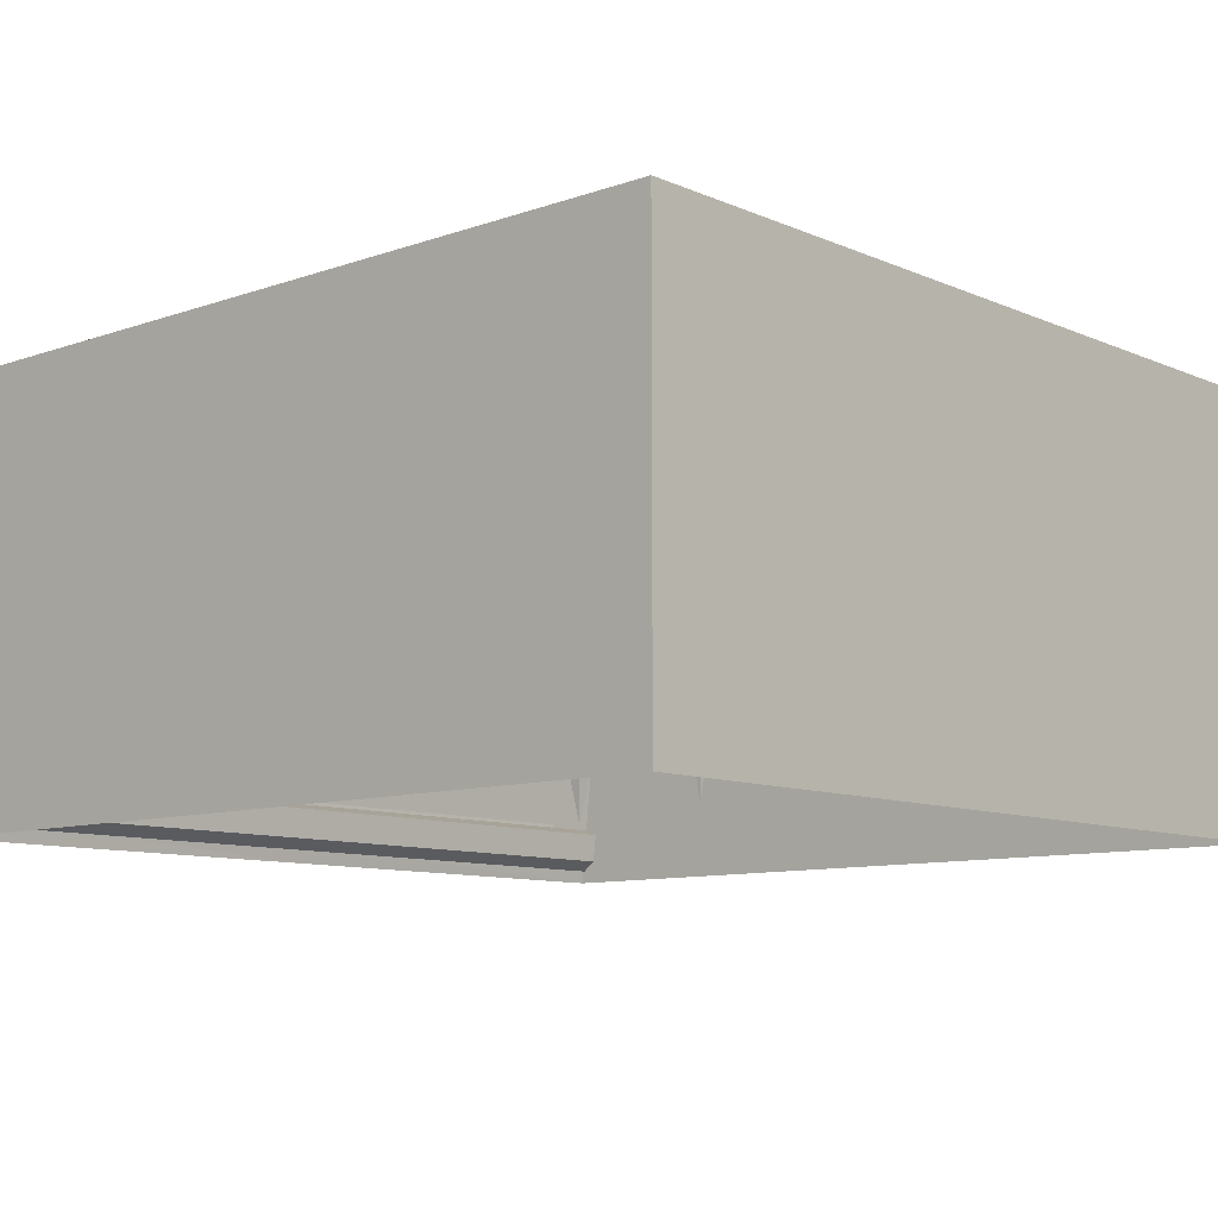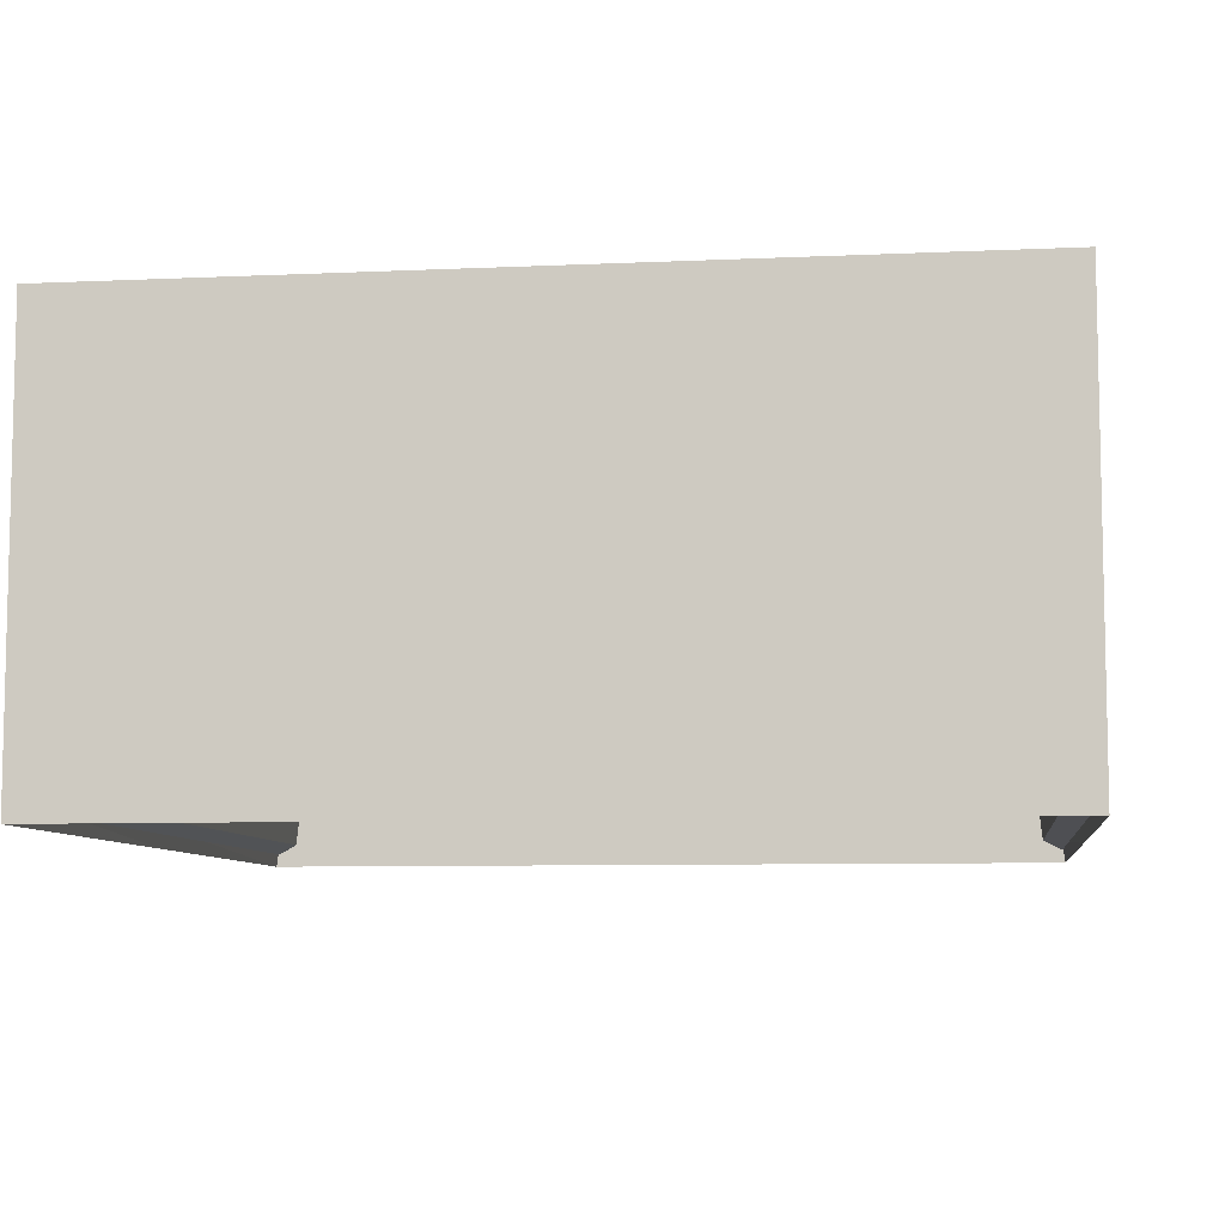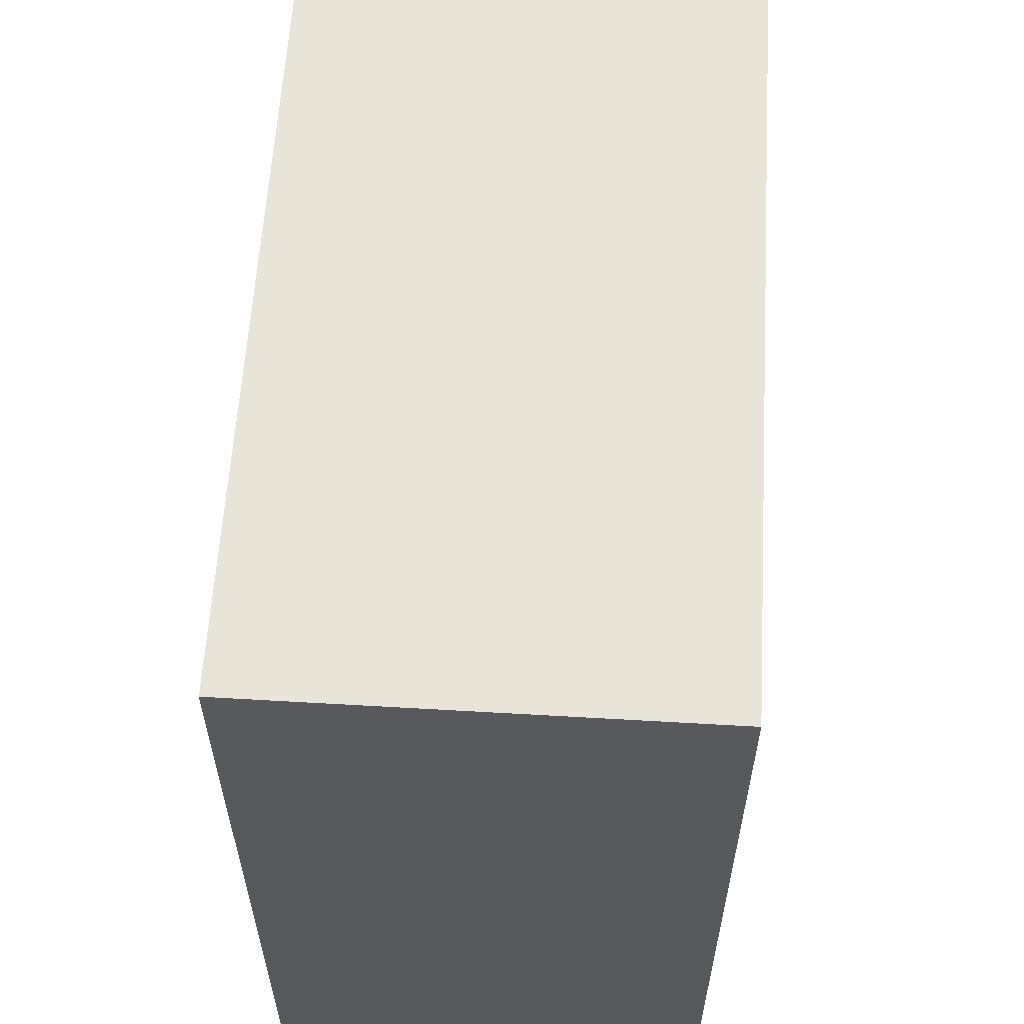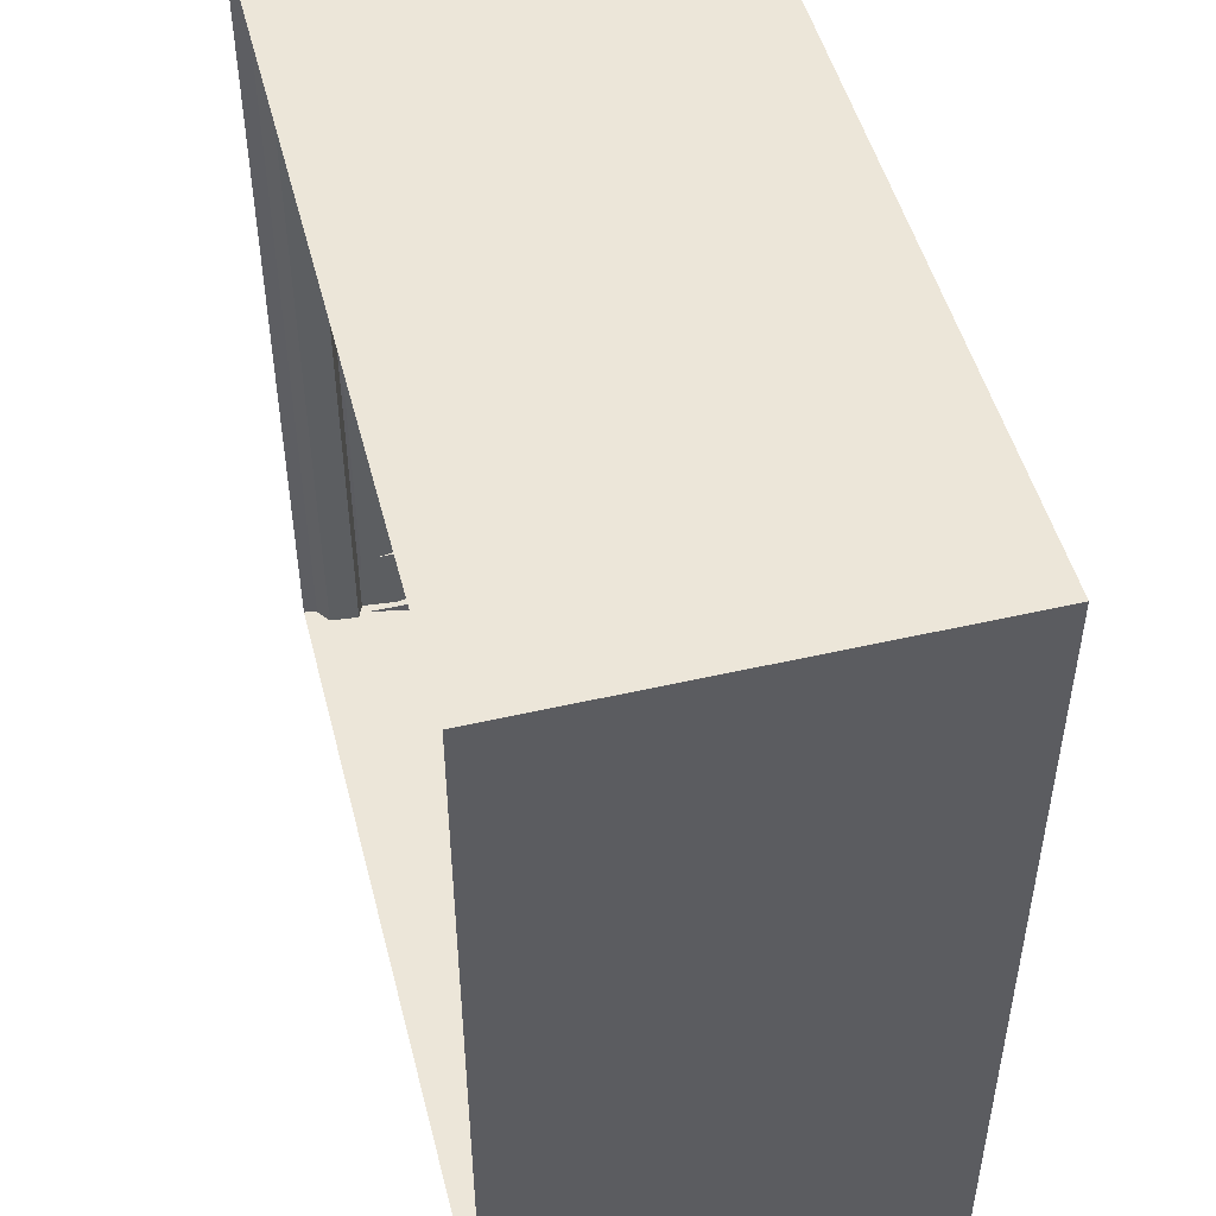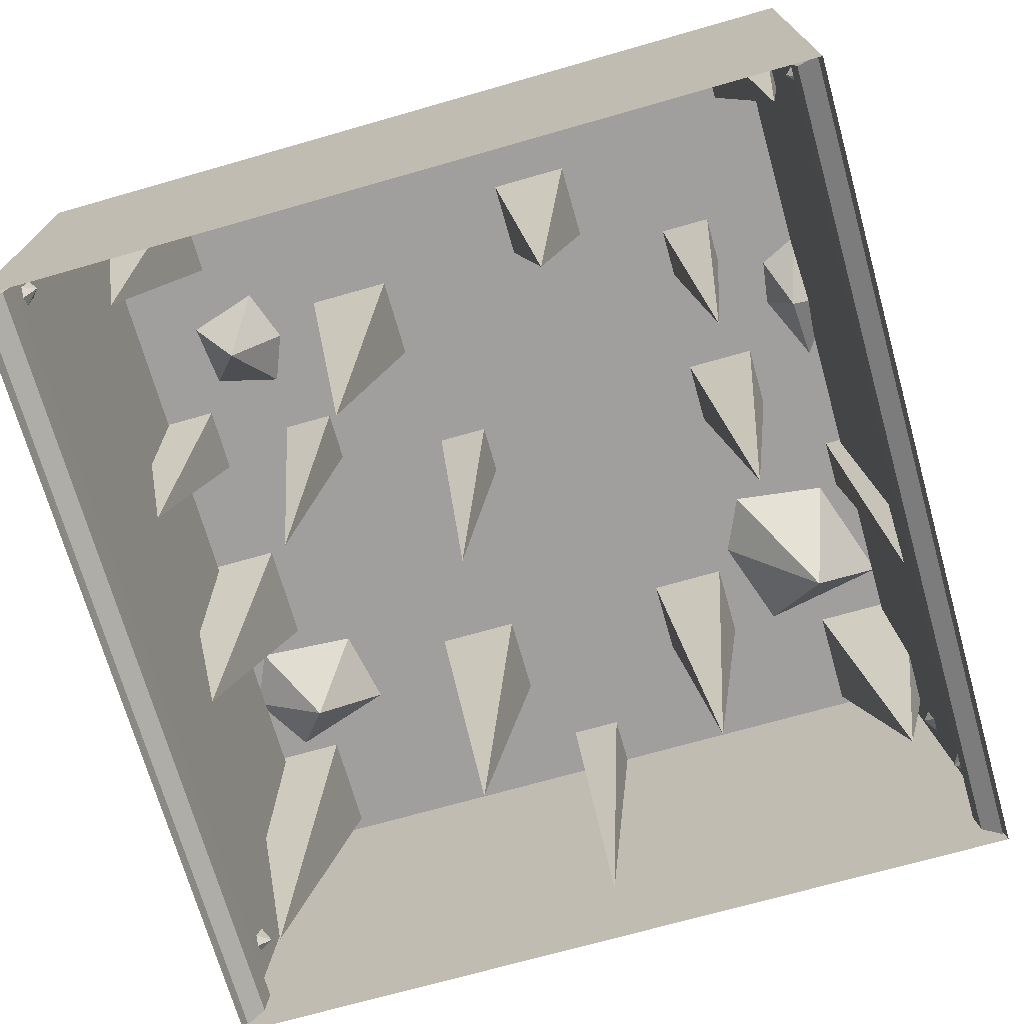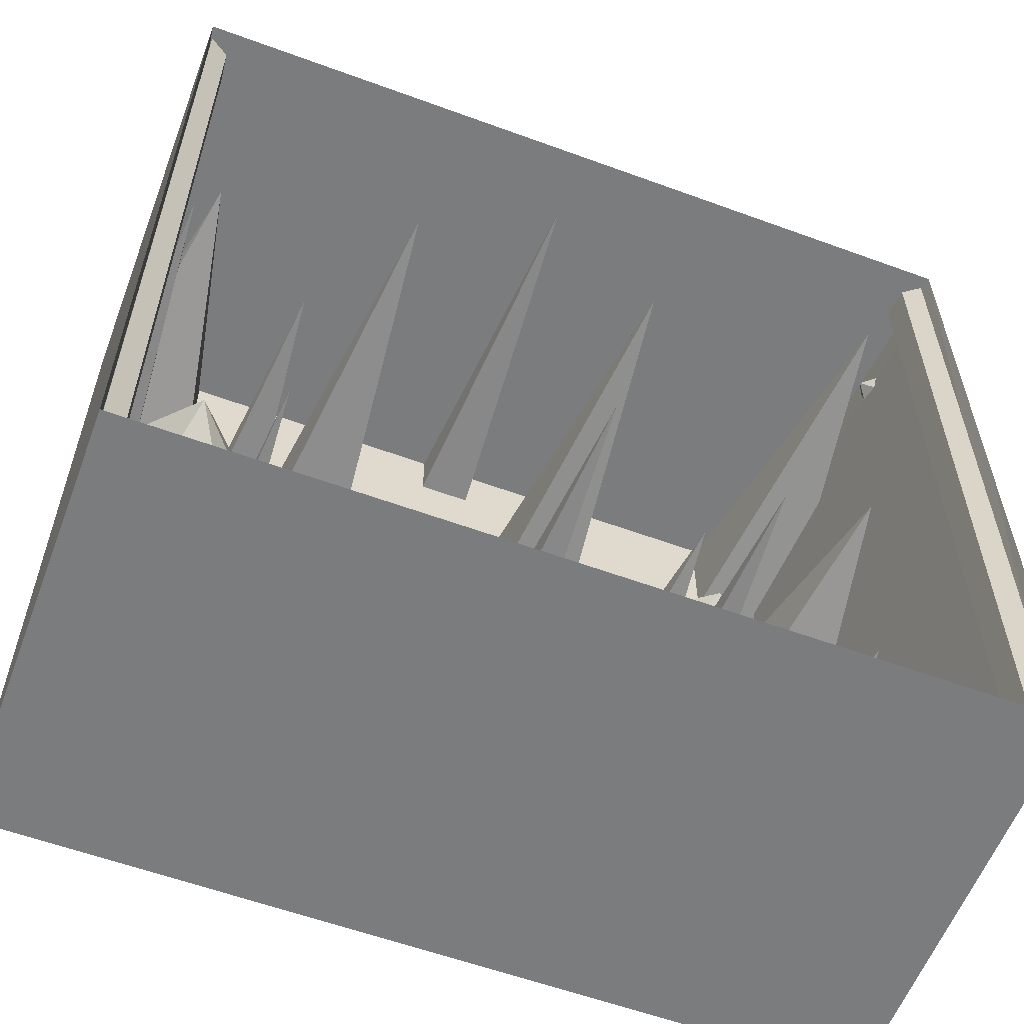
<metadata>
{"format":"obj","ext":"obj","renderer":"f3d","projection":"perspective","resolution":1024,"background":"white","views":[{"elev":-9.6,"azim":-137.9,"up":"+Y"},{"elev":-7.7,"azim":-172.6,"up":"+Y"},{"elev":59.8,"azim":-86.6,"up":"+Z"},{"elev":49.4,"azim":75.7,"up":"+Z"},{"elev":-71.4,"azim":-164.1,"up":"+Y"},{"elev":-58.7,"azim":-20.7,"up":"+Z"}]}
</metadata>
<code>
o object/trap/base
v 126 19 0
v 115 127 0
v 115 127 -118
v 126 19 -118
v 128 0 -128
v 128 0 -111
v 115 127 -111
v 115 127 -128
v 127 7 -128
v 128 0 0
v 127 6 0
v 128 0 128
v 127 7 128
v 120 41 -119
v 123 46 -121
v 124 39 -121
v 124 37 -118
v 124 39 -115
v 123 45 -116
v 117 80 -119
v 120 75 -117
v 119 82 -117
v 119 84 -120
v 119 82 -123
v 120 76 -122
v 112 127 -118
v 115 122 -116
v 115 127 -115
v 115 123 -121
v 115 127 -122
v 127 4 128
v 126 18 128
v 120 16 128
v 121 7 128
v 126 18 -128
v 127 4 -128
v 121 7 -126
v 120 16 -126
v 126 18 -87
v 120 16 -87
v 126 18 -63
v 120 16 -63
v 126 18 0
v 120 16 0
v 126 18 63
v 120 16 63
v 126 18 87
v 120 16 87
v 120 16 126
v 121 7 126
v 127 4 87
v 121 7 87
v 127 4 63
v 121 7 63
v 127 4 0
v 121 7 0
v 127 4 -63
v 121 7 -63
v 127 4 -87
v 121 7 -87
v 126 19 118
v 115 127 118
v 115 127 128
v 115 127 111
v 128 0 111
v 124 39 121
v 123 46 121
v 120 41 119
v 124 37 118
v 124 39 115
v 123 45 116
v 119 82 117
v 120 75 117
v 117 80 119
v 119 84 120
v 119 82 123
v 120 76 122
v 115 127 115
v 115 122 116
v 112 127 118
v 115 123 121
v 115 127 122
v 121 7 -128
v 120 16 -128
v -126 19 -118
v -115 127 -118
v -115 127 0
v -126 19 0
v -115 127 118
v -126 19 118
v -115 127 -128
v -115 127 -111
v -128 0 -111
v -128 0 -128
v -127 6 0
v -128 0 0
v -127 7 -128
v -124 39 -121
v -123 46 -121
v -120 41 -119
v -124 37 -118
v -124 39 -115
v -123 45 -116
v -119 82 -117
v -120 75 -117
v -117 80 -119
v -119 84 -120
v -119 82 -123
v -120 76 -122
v -115 127 -115
v -115 122 -116
v -112 127 -118
v -115 123 -121
v -115 127 -122
v -121 7 128
v -120 16 128
v -126 18 128
v -127 4 128
v -120 16 -126
v -121 7 -126
v -127 4 -128
v -126 18 -128
v -120 16 -87
v -121 7 -87
v -127 4 -87
v -121 7 -63
v -127 4 -63
v -120 16 -63
v -126 18 -87
v -126 18 -63
v -120 16 0
v -121 7 0
v -127 4 0
v -126 18 0
v -120 16 63
v -121 7 63
v -127 4 63
v -128 0 128
v -128 0 111
v -115 127 111
v -115 127 128
v -127 7 128
v -120 41 119
v -123 46 121
v -124 39 121
v -124 37 118
v -124 39 115
v -123 45 116
v -117 80 119
v -120 75 117
v -119 82 117
v -119 84 120
v -119 82 123
v -120 76 122
v -112 127 118
v -115 122 116
v -115 127 115
v -115 123 121
v -115 127 122
v -120 16 -128
v -121 7 -128
v -121 7 126
v -120 16 126
v -126 18 87
v -120 16 87
v -126 18 63
v -127 4 87
v -121 7 87
v -128 130 128
v -128 130 -128
v 128 130 -128
v 128 130 128
v 73 130 -82
v 95 130 -75
v 82 110 -67
v 67 130 -65
v 73 130 -50
v 93 130 -55
v -102 128 -30
v -112 128 -8
v -110 116 -30
v -104 128 -44
v -116 128 -50
v -124 128 -26
v 73 130 77
v 78 130 52
v 93 110 70
v 106 130 88
v 118 130 68
v 110 130 50
v -116 128 78
v -104 128 42
v -94 98 66
v -76 128 86
v -66 128 56
v -74 128 38
v -125 130 125
v -125 130 93
v -109 46 109
v -93 130 125
v -93 130 93
v -92 130 6
v -92 130 -14
v -81 18 -4
v -70 130 6
v -70 130 -14
v 95 130 44
v 95 130 12
v 111 39 28
v 127 130 44
v 127 130 12
v 18 130 89
v 18 130 63
v 31 18 76
v 44 130 89
v 44 130 63
v 7 130 4
v 7 130 -12
v 15 18 -4
v 23 130 4
v 23 130 -12
v 99 128 -24
v 99 128 -45
v 111 52 -34
v 123 128 -24
v 123 128 -45
v -45 130 -71
v -45 130 -95
v -33 39 -83
v -21 130 -71
v -21 130 -95
v 95 130 124
v 95 130 92
v 111 18 108
v 127 130 124
v 127 130 92
v -61 130 88
v -61 130 64
v -49 18 76
v -37 130 88
v -37 130 64
v 26 130 -47
v 26 130 -73
v 39 18 -60
v 52 130 -47
v 52 130 -73
v -89 130 -48
v -89 130 -64
v -81 18 -56
v -73 130 -48
v -73 130 -64
v 59 130 -16
v 59 130 -32
v 67 18 -24
v 75 130 -16
v 75 130 -32
v -9 130 128
v -9 130 112
v -1 18 120
v 7 130 128
v 7 130 112
v -126 130 43
v -126 130 27
v -118 18 35
v -110 130 43
v -110 130 27
v 86 130 -95
v 86 130 -121
v 99 39 -108
v 112 130 -95
v 112 130 -121
v -124 130 -104
v -124 130 -128
v -113 18 -116
v -102 130 -104
v -102 130 -128
f 1 2 3
f 1 3 4
f 5 6 7
f 5 7 8
f 9 5 10
f 9 10 11
f 11 10 12
f 11 12 13
f 14 15 16
f 14 16 17
f 14 17 18
f 14 18 19
f 14 19 15
f 20 21 22
f 20 22 23
f 20 23 24
f 20 24 25
f 20 25 21
f 26 27 28
f 27 26 29
f 29 26 30
f 31 32 33
f 31 33 34
f 35 36 37
f 35 37 38
f 35 38 39
f 39 38 40
f 39 40 41
f 41 40 42
f 41 42 43
f 43 42 44
f 43 44 45
f 45 44 46
f 45 46 47
f 47 46 48
f 47 48 32
f 32 48 49
f 32 49 31
f 31 49 50
f 31 50 51
f 51 50 52
f 51 52 53
f 53 52 54
f 53 54 55
f 55 54 56
f 55 56 57
f 57 56 58
f 57 58 59
f 59 58 60
f 59 60 36
f 36 60 37
f 37 60 40
f 37 40 38
f 40 60 58
f 40 58 42
f 42 58 44
f 44 58 56
f 44 56 46
f 46 56 54
f 46 54 52
f 46 52 48
f 48 52 49
f 49 52 50
f 61 62 2
f 61 2 1
f 63 64 65
f 63 65 12
f 66 67 68
f 66 68 69
f 69 68 70
f 70 68 71
f 71 68 67
f 72 73 74
f 72 74 75
f 75 74 76
f 76 74 77
f 77 74 73
f 78 79 80
f 80 79 81
f 80 81 82
f 83 84 35
f 83 35 36
f 85 86 87
f 85 87 88
f 88 87 89
f 88 89 90
f 91 92 93
f 91 93 94
f 95 96 94
f 95 94 97
f 98 99 100
f 98 100 101
f 101 100 102
f 102 100 103
f 103 100 99
f 104 105 106
f 104 106 107
f 107 106 108
f 108 106 109
f 109 106 105
f 110 111 112
f 112 111 113
f 112 113 114
f 115 116 117
f 115 117 118
f 119 120 121
f 119 121 122
f 119 122 123
f 119 123 124
f 119 124 120
f 120 124 125
f 120 125 121
f 124 126 127
f 124 127 125
f 128 123 129
f 128 129 130
f 128 130 131
f 128 131 132
f 128 132 126
f 128 126 124
f 128 124 123
f 126 132 133
f 126 133 127
f 131 130 134
f 131 134 135
f 131 135 136
f 131 136 132
f 132 136 137
f 132 137 133
f 123 122 129
f 138 139 140
f 138 140 141
f 142 138 96
f 142 96 95
f 143 144 145
f 143 145 146
f 143 146 147
f 143 147 148
f 143 148 144
f 149 150 151
f 149 151 152
f 149 152 153
f 149 153 154
f 149 154 150
f 155 156 157
f 156 155 158
f 158 155 159
f 121 122 160
f 121 160 161
f 117 118 162
f 117 162 163
f 117 163 164
f 164 163 165
f 164 165 166
f 166 165 135
f 166 135 134
f 167 137 136
f 167 136 168
f 167 168 118
f 118 168 162
f 162 168 165
f 162 165 163
f 165 168 136
f 165 136 135
f 169 170 171
f 169 171 172
f 169 172 12
f 169 12 138
f 169 138 170
f 170 138 94
f 170 94 171
f 171 94 5
f 171 5 172
f 172 5 12
f 173 174 175
f 173 175 176
f 176 175 177
f 177 175 178
f 178 175 174
f 179 180 181
f 179 181 182
f 182 181 183
f 183 181 184
f 184 181 180
f 185 186 187
f 185 187 188
f 188 187 189
f 189 187 190
f 190 187 186
f 191 192 193
f 191 193 194
f 194 193 195
f 195 193 196
f 196 193 192
f 197 198 199
f 197 199 200
f 200 199 201
f 201 199 198
f 202 203 204
f 202 204 205
f 205 204 206
f 206 204 203
f 207 208 209
f 207 209 210
f 210 209 211
f 211 209 208
f 212 213 214
f 212 214 215
f 215 214 216
f 216 214 213
f 217 218 219
f 217 219 220
f 220 219 221
f 221 219 218
f 222 223 224
f 222 224 225
f 225 224 226
f 226 224 223
f 227 228 229
f 227 229 230
f 230 229 231
f 231 229 228
f 232 233 234
f 232 234 235
f 235 234 236
f 236 234 233
f 237 238 239
f 237 239 240
f 240 239 241
f 241 239 238
f 242 243 244
f 242 244 245
f 245 244 246
f 246 244 243
f 247 248 249
f 247 249 250
f 250 249 251
f 251 249 248
f 252 253 254
f 252 254 255
f 255 254 256
f 256 254 253
f 257 258 259
f 257 259 260
f 260 259 261
f 261 259 258
f 262 263 264
f 262 264 265
f 265 264 266
f 266 264 263
f 267 268 269
f 267 269 270
f 270 269 271
f 271 269 268
f 272 273 274
f 272 274 275
f 275 274 276
f 276 274 273

</code>
